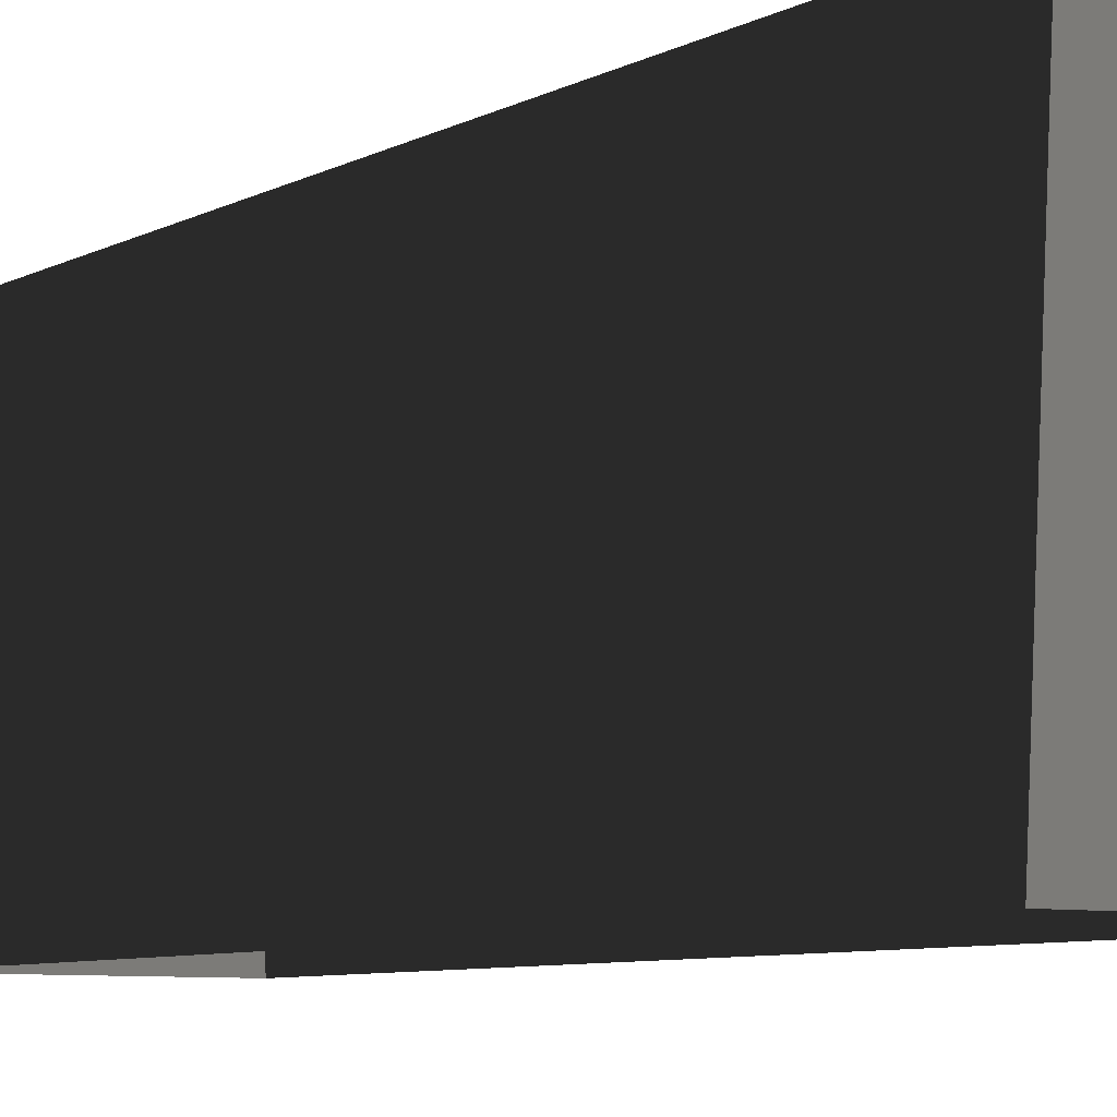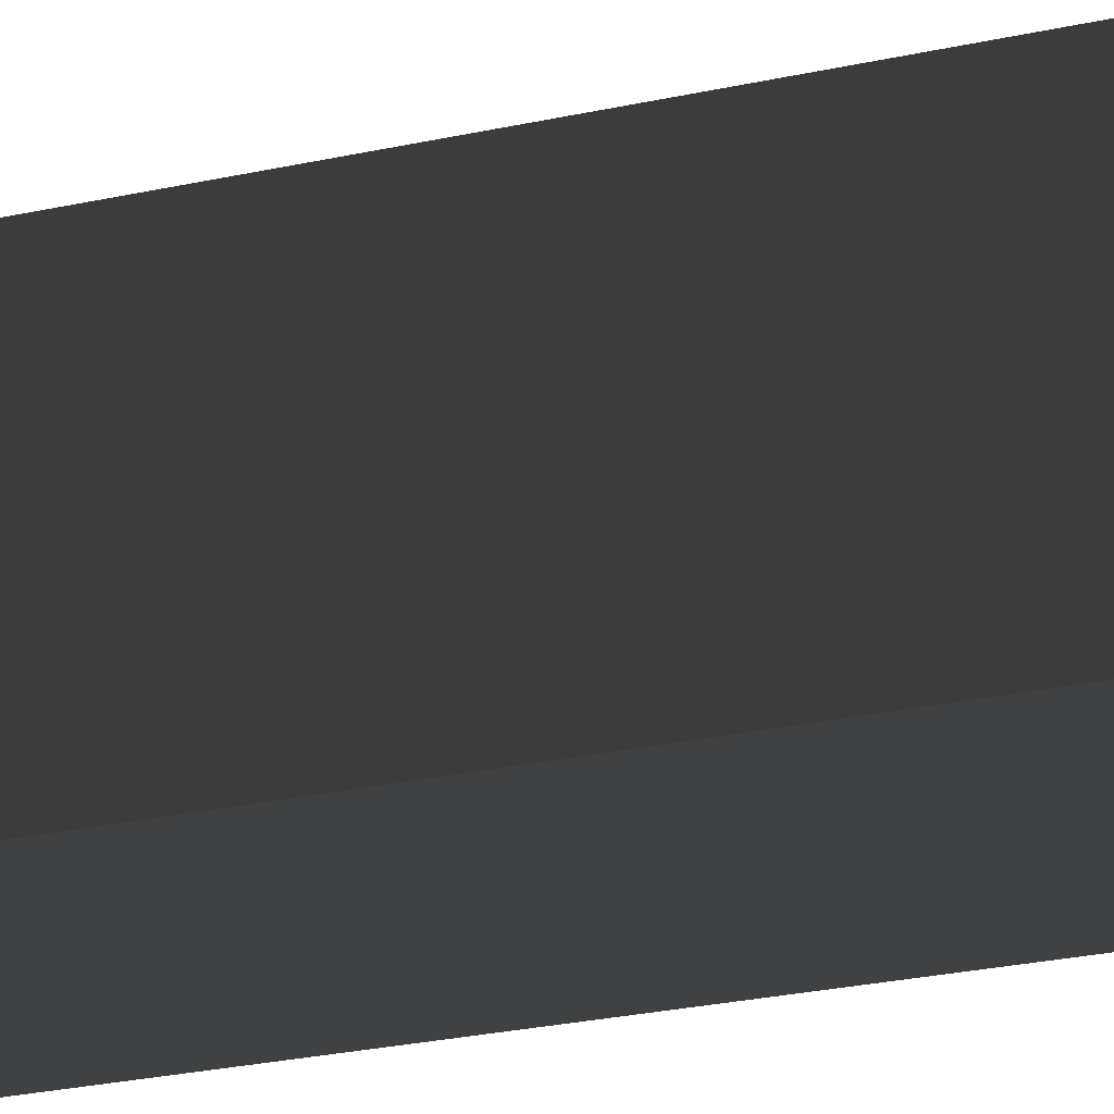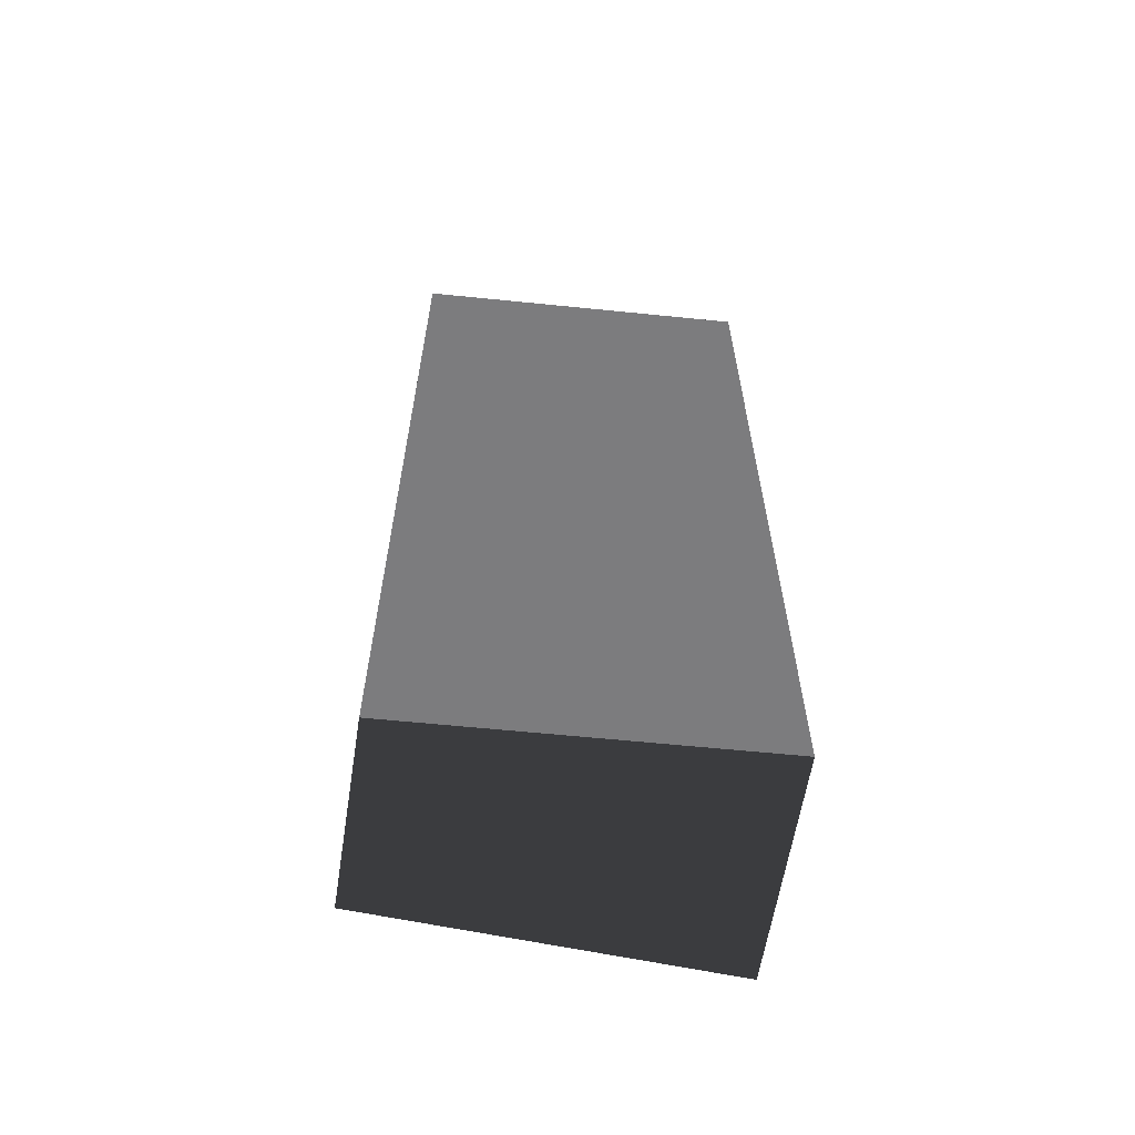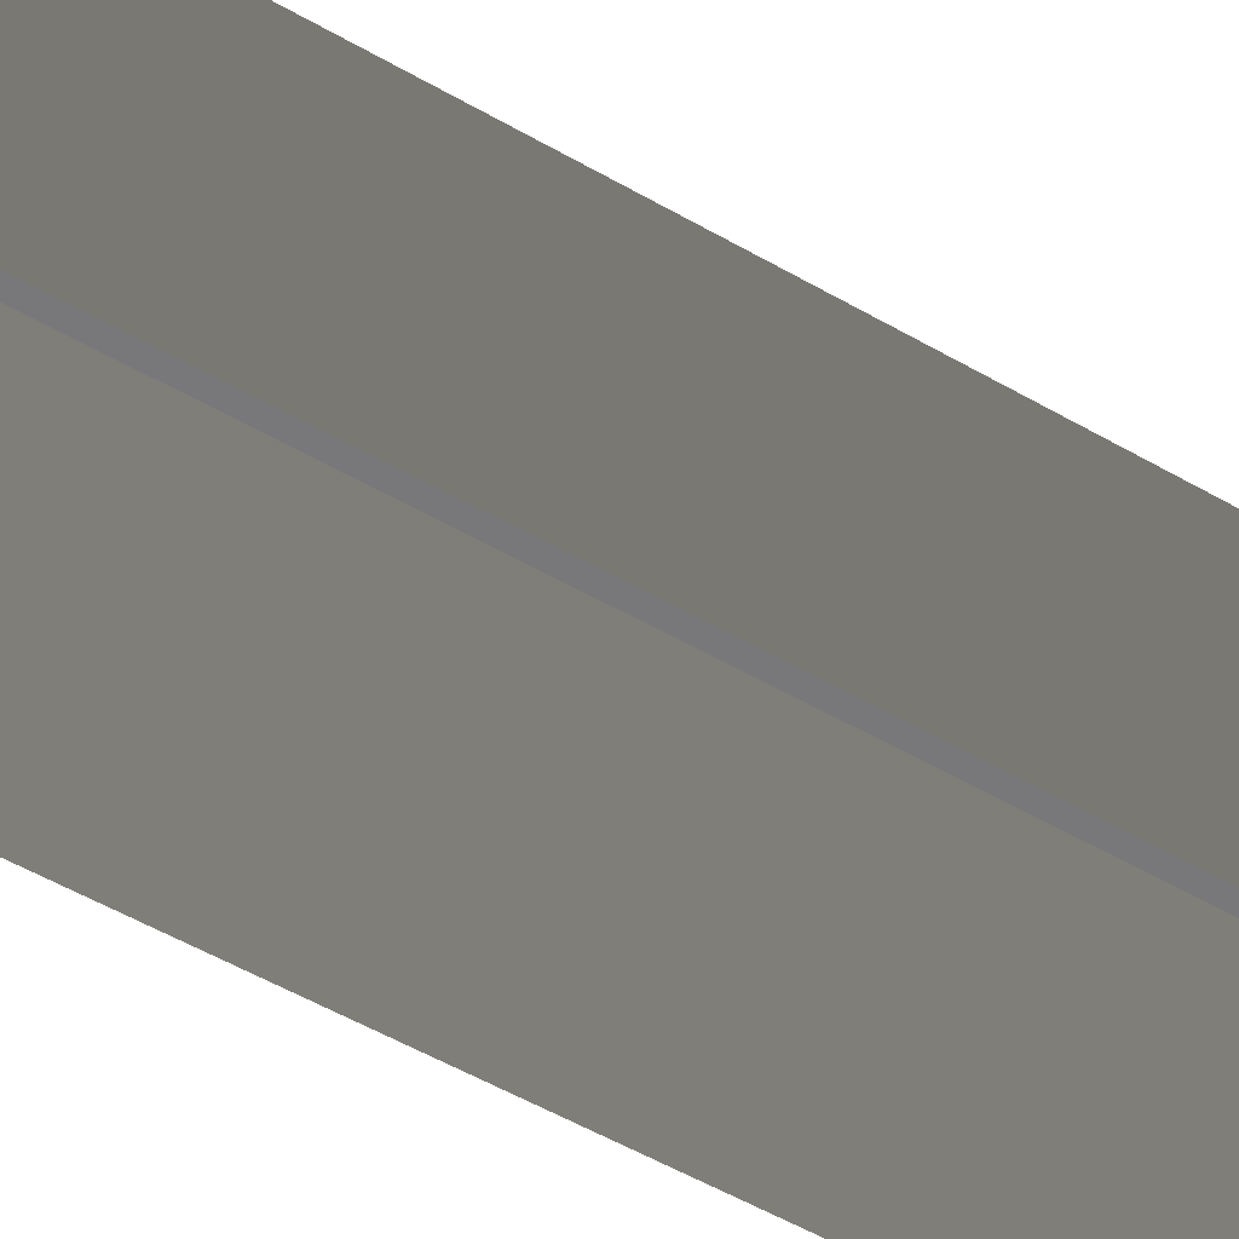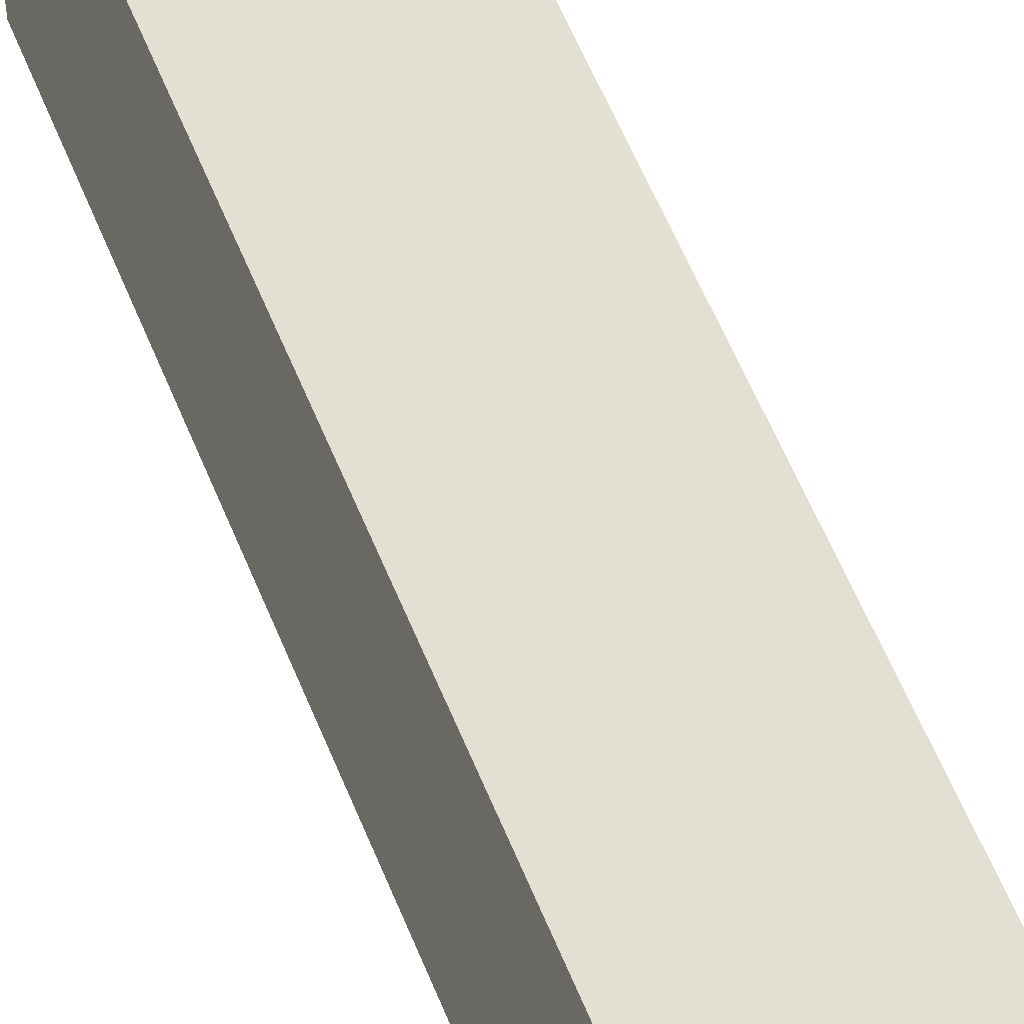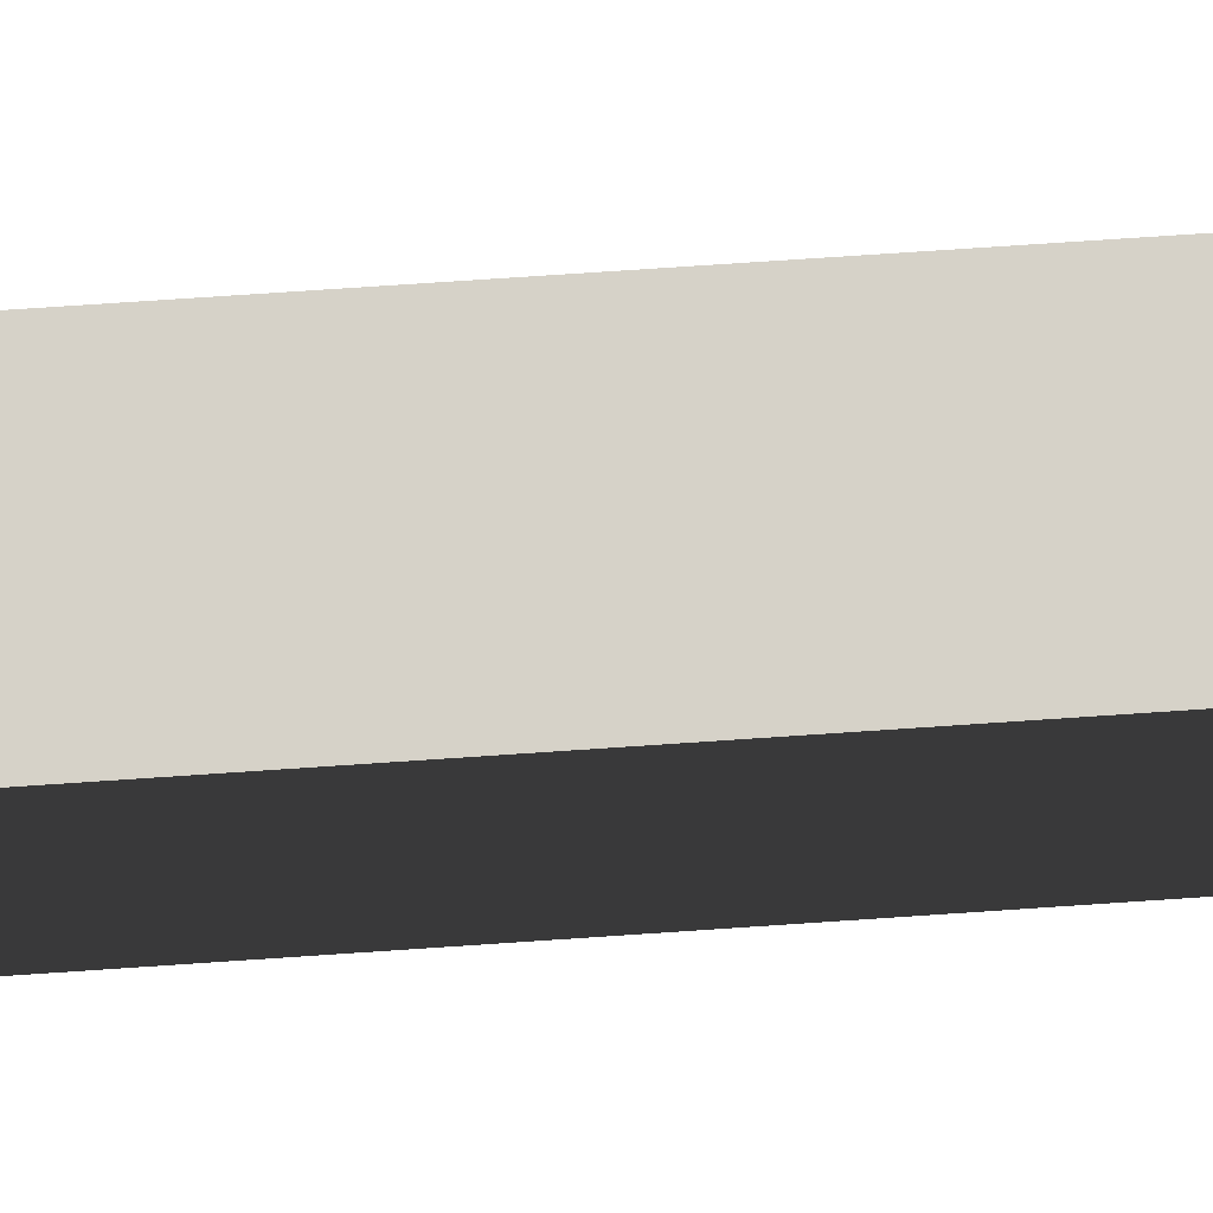
<metadata>
{"format":"obj","ext":"obj","renderer":"f3d","projection":"perspective","resolution":1024,"background":"white","views":[{"elev":-7.0,"azim":146.9,"up":"+Y"},{"elev":-33.6,"azim":105.7,"up":"+Y"},{"elev":-61.8,"azim":-99.0,"up":"+Z"},{"elev":-57.5,"azim":59.5,"up":"+Y"},{"elev":66.5,"azim":-23.4,"up":"+Y"},{"elev":77.7,"azim":-93.8,"up":"+Y"}]}
</metadata>
<code>
v -2.771e-07 1.895 5
v 0.4971 1.895 5
v 0.6013 -1.01e-07 5
v -2.771e-07 -1.01e-07 5
v 0.6013 -1.01e-07 2.905e-06
v 0.4971 1.895 2.97e-06
v 6.559e-09 1.895 2.579e-06
v 6.559e-09 -1.01e-07 2.579e-06
v 0.4971 1.895 5
v 0.4971 1.895 2.97e-06
v 0.6013 -1.01e-07 2.905e-06
v 0.6013 -1.01e-07 5
v -2.771e-07 1.895 5
v 6.559e-09 1.895 2.579e-06
v 0.4971 1.895 2.97e-06
v 0.4971 1.895 5
v -2.771e-07 1.895 5
v -2.771e-07 -1.01e-07 5
v -0.6013 -1.01e-07 5
v -0.4971 1.895 5
v -0.6013 -1.01e-07 2.73e-06
v 6.559e-09 -1.01e-07 2.579e-06
v 6.559e-09 1.895 2.579e-06
v -0.4971 1.895 2.468e-06
v -0.4971 1.895 5
v -0.6013 -1.01e-07 5
v -0.6013 -1.01e-07 2.73e-06
v -0.4971 1.895 2.468e-06
v -2.771e-07 1.895 5
v -0.4971 1.895 5
v -0.4971 1.895 2.468e-06
v 6.559e-09 1.895 2.579e-06
g Desert_Wall_Small_Short_(2)_702_46
f 1 3 2
f 1 4 3
f 5 7 6
f 5 8 7
f 9 11 10
f 9 12 11
f 13 15 14
f 13 16 15
f 17 19 18
f 17 20 19
f 21 23 22
f 21 24 23
f 25 27 26
f 25 28 27
f 29 31 30
f 29 32 31

</code>
